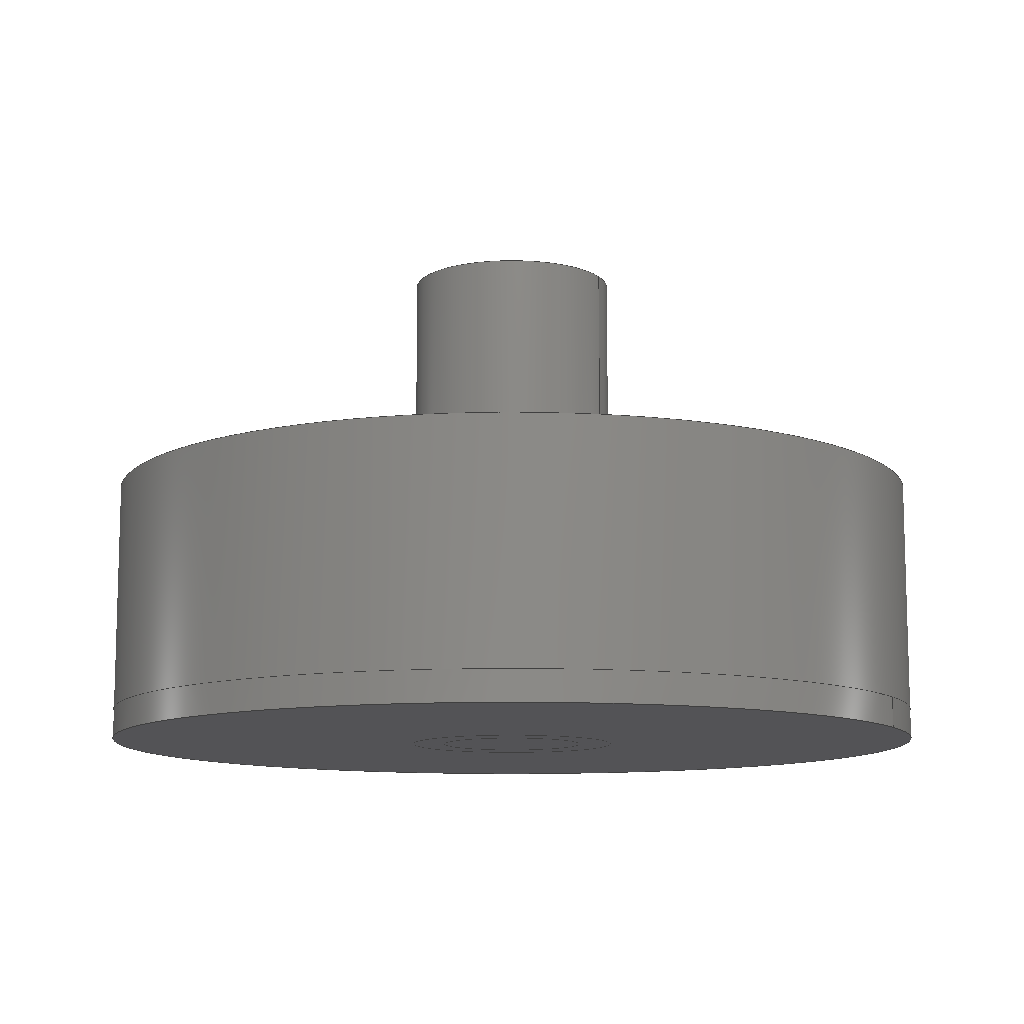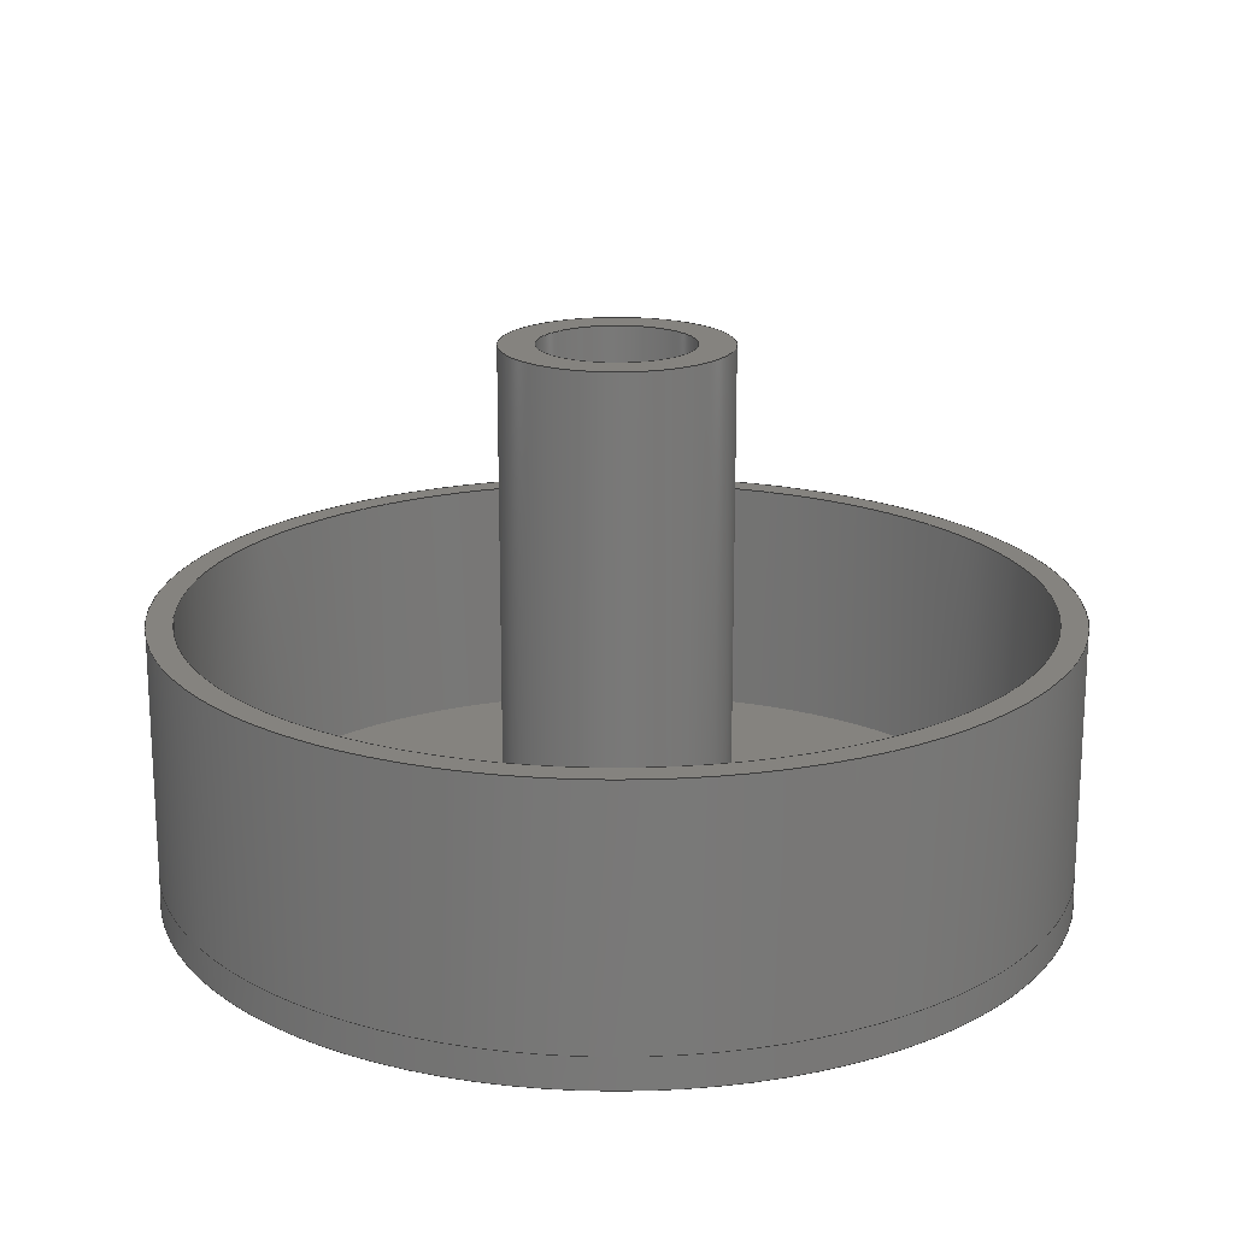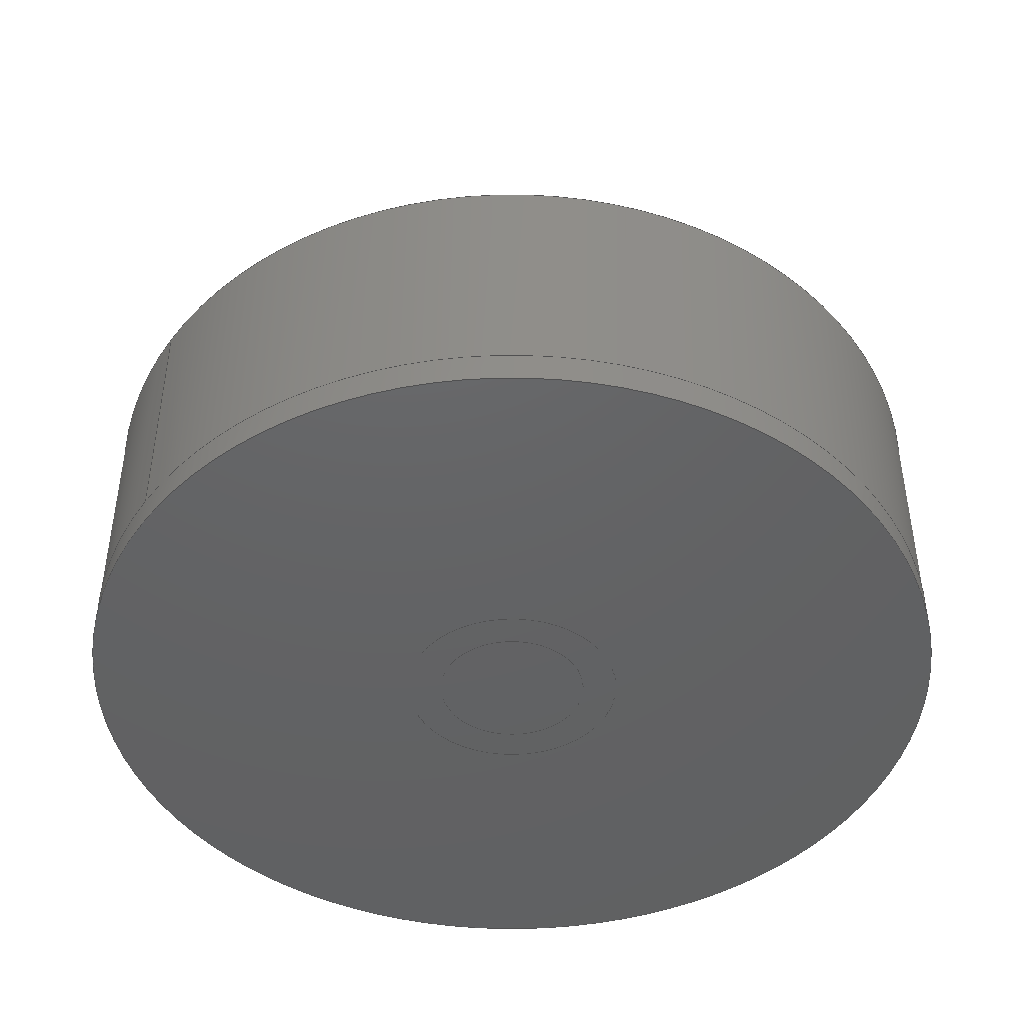
<metadata>
{"format":"step","ext":"step","renderer":"f3d","projection":"perspective","resolution":1024,"background":"white","views":[{"elev":-10.8,"azim":-153.6,"up":"+Y"},{"elev":18.7,"azim":174.6,"up":"+Y"},{"elev":-44.9,"azim":145.6,"up":"+Y"}]}
</metadata>
<code>
ISO-10303-21;
DATA;
#1=MECHANICAL_DESIGN_GEOMETRIC_PRESENTATION_REPRESENTATION('',(#10,#11,
#12,#13),#356);
#2=SHAPE_REPRESENTATION_RELATIONSHIP('SRR','None',#363,#3);
#3=ADVANCED_BREP_SHAPE_REPRESENTATION('',(#14,#15,#16,#17),#355);
#4=FACE_BOUND('',#47,.T.);
#5=FACE_BOUND('',#49,.T.);
#6=FACE_BOUND('',#53,.T.);
#7=FACE_BOUND('',#55,.T.);
#8=FACE_BOUND('',#59,.T.);
#9=FACE_BOUND('',#61,.T.);
#10=STYLED_ITEM('',(#372),#14);
#11=STYLED_ITEM('',(#372),#15);
#12=STYLED_ITEM('',(#372),#16);
#13=STYLED_ITEM('',(#372),#17);
#14=MANIFOLD_SOLID_BREP('Body1',#189);
#15=MANIFOLD_SOLID_BREP('Body3',#190);
#16=MANIFOLD_SOLID_BREP('Body7',#191);
#17=MANIFOLD_SOLID_BREP('Body8',#192);
#18=PLANE('',#209);
#19=PLANE('',#210);
#20=PLANE('',#217);
#21=PLANE('',#218);
#22=PLANE('',#225);
#23=PLANE('',#226);
#24=PLANE('',#233);
#25=PLANE('',#234);
#26=FACE_OUTER_BOUND('',#41,.T.);
#27=FACE_OUTER_BOUND('',#42,.T.);
#28=FACE_OUTER_BOUND('',#43,.T.);
#29=FACE_OUTER_BOUND('',#44,.T.);
#30=FACE_OUTER_BOUND('',#45,.T.);
#31=FACE_OUTER_BOUND('',#46,.T.);
#32=FACE_OUTER_BOUND('',#48,.T.);
#33=FACE_OUTER_BOUND('',#50,.T.);
#34=FACE_OUTER_BOUND('',#51,.T.);
#35=FACE_OUTER_BOUND('',#52,.T.);
#36=FACE_OUTER_BOUND('',#54,.T.);
#37=FACE_OUTER_BOUND('',#56,.T.);
#38=FACE_OUTER_BOUND('',#57,.T.);
#39=FACE_OUTER_BOUND('',#58,.T.);
#40=FACE_OUTER_BOUND('',#60,.T.);
#41=EDGE_LOOP('',(#125,#126,#127,#128));
#42=EDGE_LOOP('',(#129));
#43=EDGE_LOOP('',(#130));
#44=EDGE_LOOP('',(#131,#132,#133,#134));
#45=EDGE_LOOP('',(#135,#136,#137,#138));
#46=EDGE_LOOP('',(#139));
#47=EDGE_LOOP('',(#140));
#48=EDGE_LOOP('',(#141));
#49=EDGE_LOOP('',(#142));
#50=EDGE_LOOP('',(#143,#144,#145,#146));
#51=EDGE_LOOP('',(#147,#148,#149,#150));
#52=EDGE_LOOP('',(#151));
#53=EDGE_LOOP('',(#152));
#54=EDGE_LOOP('',(#153));
#55=EDGE_LOOP('',(#154));
#56=EDGE_LOOP('',(#155,#156,#157,#158));
#57=EDGE_LOOP('',(#159,#160,#161,#162));
#58=EDGE_LOOP('',(#163));
#59=EDGE_LOOP('',(#164));
#60=EDGE_LOOP('',(#165));
#61=EDGE_LOOP('',(#166));
#62=LINE('',#307,#69);
#63=LINE('',#315,#70);
#64=LINE('',#321,#71);
#65=LINE('',#329,#72);
#66=LINE('',#335,#73);
#67=LINE('',#343,#74);
#68=LINE('',#349,#75);
#69=VECTOR('',#241,8.89);
#70=VECTOR('',#252,1.524);
#71=VECTOR('',#259,2.223);
#72=VECTOR('',#270,0.381);
#73=VECTOR('',#277,0.889);
#74=VECTOR('',#288,8.382);
#75=VECTOR('',#295,8.89);
#76=CIRCLE('',#207,8.89);
#77=CIRCLE('',#208,8.89);
#78=CIRCLE('',#212,1.524);
#79=CIRCLE('',#213,1.524);
#80=CIRCLE('',#215,2.223);
#81=CIRCLE('',#216,2.223);
#82=CIRCLE('',#220,0.381);
#83=CIRCLE('',#221,0.381);
#84=CIRCLE('',#223,0.889);
#85=CIRCLE('',#224,0.889);
#86=CIRCLE('',#228,8.382);
#87=CIRCLE('',#229,8.382);
#88=CIRCLE('',#231,8.89);
#89=CIRCLE('',#232,8.89);
#90=VERTEX_POINT('',#304);
#91=VERTEX_POINT('',#306);
#92=VERTEX_POINT('',#312);
#93=VERTEX_POINT('',#314);
#94=VERTEX_POINT('',#318);
#95=VERTEX_POINT('',#320);
#96=VERTEX_POINT('',#326);
#97=VERTEX_POINT('',#328);
#98=VERTEX_POINT('',#332);
#99=VERTEX_POINT('',#334);
#100=VERTEX_POINT('',#340);
#101=VERTEX_POINT('',#342);
#102=VERTEX_POINT('',#346);
#103=VERTEX_POINT('',#348);
#104=EDGE_CURVE('',#90,#90,#76,.T.);
#105=EDGE_CURVE('',#90,#91,#62,.T.);
#106=EDGE_CURVE('',#91,#91,#77,.T.);
#107=EDGE_CURVE('',#92,#92,#78,.T.);
#108=EDGE_CURVE('',#92,#93,#63,.T.);
#109=EDGE_CURVE('',#93,#93,#79,.T.);
#110=EDGE_CURVE('',#94,#94,#80,.T.);
#111=EDGE_CURVE('',#94,#95,#64,.T.);
#112=EDGE_CURVE('',#95,#95,#81,.T.);
#113=EDGE_CURVE('',#96,#96,#82,.T.);
#114=EDGE_CURVE('',#96,#97,#65,.T.);
#115=EDGE_CURVE('',#97,#97,#83,.T.);
#116=EDGE_CURVE('',#98,#98,#84,.T.);
#117=EDGE_CURVE('',#98,#99,#66,.T.);
#118=EDGE_CURVE('',#99,#99,#85,.T.);
#119=EDGE_CURVE('',#100,#100,#86,.T.);
#120=EDGE_CURVE('',#100,#101,#67,.T.);
#121=EDGE_CURVE('',#101,#101,#87,.T.);
#122=EDGE_CURVE('',#102,#102,#88,.T.);
#123=EDGE_CURVE('',#102,#103,#68,.T.);
#124=EDGE_CURVE('',#103,#103,#89,.T.);
#125=ORIENTED_EDGE('',*,*,#104,.F.);
#126=ORIENTED_EDGE('',*,*,#105,.T.);
#127=ORIENTED_EDGE('',*,*,#106,.T.);
#128=ORIENTED_EDGE('',*,*,#105,.F.);
#129=ORIENTED_EDGE('',*,*,#104,.T.);
#130=ORIENTED_EDGE('',*,*,#106,.F.);
#131=ORIENTED_EDGE('',*,*,#107,.F.);
#132=ORIENTED_EDGE('',*,*,#108,.T.);
#133=ORIENTED_EDGE('',*,*,#109,.T.);
#134=ORIENTED_EDGE('',*,*,#108,.F.);
#135=ORIENTED_EDGE('',*,*,#110,.F.);
#136=ORIENTED_EDGE('',*,*,#111,.T.);
#137=ORIENTED_EDGE('',*,*,#112,.T.);
#138=ORIENTED_EDGE('',*,*,#111,.F.);
#139=ORIENTED_EDGE('',*,*,#110,.T.);
#140=ORIENTED_EDGE('',*,*,#107,.T.);
#141=ORIENTED_EDGE('',*,*,#112,.F.);
#142=ORIENTED_EDGE('',*,*,#109,.F.);
#143=ORIENTED_EDGE('',*,*,#113,.F.);
#144=ORIENTED_EDGE('',*,*,#114,.T.);
#145=ORIENTED_EDGE('',*,*,#115,.T.);
#146=ORIENTED_EDGE('',*,*,#114,.F.);
#147=ORIENTED_EDGE('',*,*,#116,.F.);
#148=ORIENTED_EDGE('',*,*,#117,.T.);
#149=ORIENTED_EDGE('',*,*,#118,.T.);
#150=ORIENTED_EDGE('',*,*,#117,.F.);
#151=ORIENTED_EDGE('',*,*,#116,.T.);
#152=ORIENTED_EDGE('',*,*,#113,.T.);
#153=ORIENTED_EDGE('',*,*,#118,.F.);
#154=ORIENTED_EDGE('',*,*,#115,.F.);
#155=ORIENTED_EDGE('',*,*,#119,.F.);
#156=ORIENTED_EDGE('',*,*,#120,.T.);
#157=ORIENTED_EDGE('',*,*,#121,.T.);
#158=ORIENTED_EDGE('',*,*,#120,.F.);
#159=ORIENTED_EDGE('',*,*,#122,.F.);
#160=ORIENTED_EDGE('',*,*,#123,.T.);
#161=ORIENTED_EDGE('',*,*,#124,.T.);
#162=ORIENTED_EDGE('',*,*,#123,.F.);
#163=ORIENTED_EDGE('',*,*,#122,.T.);
#164=ORIENTED_EDGE('',*,*,#119,.T.);
#165=ORIENTED_EDGE('',*,*,#124,.F.);
#166=ORIENTED_EDGE('',*,*,#121,.F.);
#167=CYLINDRICAL_SURFACE('',#206,8.89);
#168=CYLINDRICAL_SURFACE('',#211,1.524);
#169=CYLINDRICAL_SURFACE('',#214,2.223);
#170=CYLINDRICAL_SURFACE('',#219,0.381);
#171=CYLINDRICAL_SURFACE('',#222,0.889);
#172=CYLINDRICAL_SURFACE('',#227,8.382);
#173=CYLINDRICAL_SURFACE('',#230,8.89);
#174=ADVANCED_FACE('',(#26),#167,.T.);
#175=ADVANCED_FACE('',(#27),#18,.T.);
#176=ADVANCED_FACE('',(#28),#19,.F.);
#177=ADVANCED_FACE('',(#29),#168,.F.);
#178=ADVANCED_FACE('',(#30),#169,.T.);
#179=ADVANCED_FACE('',(#31,#4),#20,.T.);
#180=ADVANCED_FACE('',(#32,#5),#21,.F.);
#181=ADVANCED_FACE('',(#33),#170,.F.);
#182=ADVANCED_FACE('',(#34),#171,.T.);
#183=ADVANCED_FACE('',(#35,#6),#22,.T.);
#184=ADVANCED_FACE('',(#36,#7),#23,.F.);
#185=ADVANCED_FACE('',(#37),#172,.F.);
#186=ADVANCED_FACE('',(#38),#173,.T.);
#187=ADVANCED_FACE('',(#39,#8),#24,.T.);
#188=ADVANCED_FACE('',(#40,#9),#25,.F.);
#189=CLOSED_SHELL('',(#174,#175,#176));
#190=CLOSED_SHELL('',(#177,#178,#179,#180));
#191=CLOSED_SHELL('',(#181,#182,#183,#184));
#192=CLOSED_SHELL('',(#185,#186,#187,#188));
#193=DERIVED_UNIT_ELEMENT(#195,1);
#194=DERIVED_UNIT_ELEMENT(#358,3);
#195=(
MASS_UNIT()
NAMED_UNIT(*)
SI_UNIT(.KILO.,.GRAM.)
);
#196=DERIVED_UNIT((#193,#194));
#197=MEASURE_REPRESENTATION_ITEM('density measure',
POSITIVE_RATIO_MEASURE(7850),#196);
#198=PROPERTY_DEFINITION_REPRESENTATION(#203,#200);
#199=PROPERTY_DEFINITION_REPRESENTATION(#204,#201);
#200=REPRESENTATION('material name',(#202),#355);
#201=REPRESENTATION('density',(#197),#355);
#202=DESCRIPTIVE_REPRESENTATION_ITEM('Steel','Steel');
#203=PROPERTY_DEFINITION('material property','material name',#365);
#204=PROPERTY_DEFINITION('material property','density of part',#365);
#205=AXIS2_PLACEMENT_3D('placement',#302,#235,#236);
#206=AXIS2_PLACEMENT_3D('',#303,#237,#238);
#207=AXIS2_PLACEMENT_3D('',#305,#239,#240);
#208=AXIS2_PLACEMENT_3D('',#308,#242,#243);
#209=AXIS2_PLACEMENT_3D('',#309,#244,#245);
#210=AXIS2_PLACEMENT_3D('',#310,#246,#247);
#211=AXIS2_PLACEMENT_3D('',#311,#248,#249);
#212=AXIS2_PLACEMENT_3D('',#313,#250,#251);
#213=AXIS2_PLACEMENT_3D('',#316,#253,#254);
#214=AXIS2_PLACEMENT_3D('',#317,#255,#256);
#215=AXIS2_PLACEMENT_3D('',#319,#257,#258);
#216=AXIS2_PLACEMENT_3D('',#322,#260,#261);
#217=AXIS2_PLACEMENT_3D('',#323,#262,#263);
#218=AXIS2_PLACEMENT_3D('',#324,#264,#265);
#219=AXIS2_PLACEMENT_3D('',#325,#266,#267);
#220=AXIS2_PLACEMENT_3D('',#327,#268,#269);
#221=AXIS2_PLACEMENT_3D('',#330,#271,#272);
#222=AXIS2_PLACEMENT_3D('',#331,#273,#274);
#223=AXIS2_PLACEMENT_3D('',#333,#275,#276);
#224=AXIS2_PLACEMENT_3D('',#336,#278,#279);
#225=AXIS2_PLACEMENT_3D('',#337,#280,#281);
#226=AXIS2_PLACEMENT_3D('',#338,#282,#283);
#227=AXIS2_PLACEMENT_3D('',#339,#284,#285);
#228=AXIS2_PLACEMENT_3D('',#341,#286,#287);
#229=AXIS2_PLACEMENT_3D('',#344,#289,#290);
#230=AXIS2_PLACEMENT_3D('',#345,#291,#292);
#231=AXIS2_PLACEMENT_3D('',#347,#293,#294);
#232=AXIS2_PLACEMENT_3D('',#350,#296,#297);
#233=AXIS2_PLACEMENT_3D('',#351,#298,#299);
#234=AXIS2_PLACEMENT_3D('',#352,#300,#301);
#235=DIRECTION('axis',(0,0,1));
#236=DIRECTION('refdir',(1,0,0));
#237=DIRECTION('center_axis',(0,1,0));
#238=DIRECTION('ref_axis',(1,0,0));
#239=DIRECTION('center_axis',(0,1,0));
#240=DIRECTION('ref_axis',(1,0,0));
#241=DIRECTION('',(0,-1,0));
#242=DIRECTION('center_axis',(0,1,0));
#243=DIRECTION('ref_axis',(1,0,0));
#244=DIRECTION('center_axis',(0,1,0));
#245=DIRECTION('ref_axis',(1,0,0));
#246=DIRECTION('center_axis',(0,1,0));
#247=DIRECTION('ref_axis',(1,0,0));
#248=DIRECTION('center_axis',(0,1,0));
#249=DIRECTION('ref_axis',(1,0,0));
#250=DIRECTION('center_axis',(0,-1,0));
#251=DIRECTION('ref_axis',(1,0,0));
#252=DIRECTION('',(0,-1,0));
#253=DIRECTION('center_axis',(0,-1,0));
#254=DIRECTION('ref_axis',(1,0,0));
#255=DIRECTION('center_axis',(0,1,0));
#256=DIRECTION('ref_axis',(1,0,0));
#257=DIRECTION('center_axis',(0,1,0));
#258=DIRECTION('ref_axis',(1,0,0));
#259=DIRECTION('',(0,-1,0));
#260=DIRECTION('center_axis',(0,1,0));
#261=DIRECTION('ref_axis',(1,0,0));
#262=DIRECTION('center_axis',(0,1,0));
#263=DIRECTION('ref_axis',(1,0,0));
#264=DIRECTION('center_axis',(0,1,0));
#265=DIRECTION('ref_axis',(1,0,0));
#266=DIRECTION('center_axis',(0,1,0));
#267=DIRECTION('ref_axis',(-1,0,0));
#268=DIRECTION('center_axis',(0,-1,0));
#269=DIRECTION('ref_axis',(-1,0,0));
#270=DIRECTION('',(0,-1,0));
#271=DIRECTION('center_axis',(0,-1,0));
#272=DIRECTION('ref_axis',(-1,0,0));
#273=DIRECTION('center_axis',(0,1,0));
#274=DIRECTION('ref_axis',(-1,0,0));
#275=DIRECTION('center_axis',(0,1,0));
#276=DIRECTION('ref_axis',(-1,0,0));
#277=DIRECTION('',(0,-1,0));
#278=DIRECTION('center_axis',(0,1,0));
#279=DIRECTION('ref_axis',(-1,0,0));
#280=DIRECTION('center_axis',(0,1,0));
#281=DIRECTION('ref_axis',(-1,0,0));
#282=DIRECTION('center_axis',(0,1,0));
#283=DIRECTION('ref_axis',(-1,0,0));
#284=DIRECTION('center_axis',(0,1,0));
#285=DIRECTION('ref_axis',(-1,0,0));
#286=DIRECTION('center_axis',(0,-1,0));
#287=DIRECTION('ref_axis',(-1,0,0));
#288=DIRECTION('',(0,-1,0));
#289=DIRECTION('center_axis',(0,-1,0));
#290=DIRECTION('ref_axis',(-1,0,0));
#291=DIRECTION('center_axis',(0,1,0));
#292=DIRECTION('ref_axis',(-1,0,0));
#293=DIRECTION('center_axis',(0,1,0));
#294=DIRECTION('ref_axis',(-1,0,0));
#295=DIRECTION('',(0,-1,0));
#296=DIRECTION('center_axis',(0,1,0));
#297=DIRECTION('ref_axis',(-1,0,0));
#298=DIRECTION('center_axis',(0,1,0));
#299=DIRECTION('ref_axis',(-1,0,0));
#300=DIRECTION('center_axis',(0,1,0));
#301=DIRECTION('ref_axis',(-1,0,0));
#302=CARTESIAN_POINT('',(0,0,0));
#303=CARTESIAN_POINT('Origin',(0,0,0));
#304=CARTESIAN_POINT('',(-8.89,0.635,1.089e-15));
#305=CARTESIAN_POINT('Origin',(0,0.635,0));
#306=CARTESIAN_POINT('',(-8.89,0,1.089e-15));
#307=CARTESIAN_POINT('',(-8.89,0,1.089e-15));
#308=CARTESIAN_POINT('Origin',(0,0,0));
#309=CARTESIAN_POINT('Origin',(0,0.635,0));
#310=CARTESIAN_POINT('Origin',(0,0,0));
#311=CARTESIAN_POINT('Origin',(0,0,0));
#312=CARTESIAN_POINT('',(-1.524,10.67,1.866e-16));
#313=CARTESIAN_POINT('Origin',(0,10.67,0));
#314=CARTESIAN_POINT('',(-1.524,0,1.866e-16));
#315=CARTESIAN_POINT('',(-1.524,0,1.866e-16));
#316=CARTESIAN_POINT('Origin',(0,0,0));
#317=CARTESIAN_POINT('Origin',(0,0,0));
#318=CARTESIAN_POINT('',(-2.223,10.67,2.722e-16));
#319=CARTESIAN_POINT('Origin',(0,10.67,0));
#320=CARTESIAN_POINT('',(-2.223,0,2.722e-16));
#321=CARTESIAN_POINT('',(-2.223,0,2.722e-16));
#322=CARTESIAN_POINT('Origin',(0,0,0));
#323=CARTESIAN_POINT('Origin',(0,10.67,0));
#324=CARTESIAN_POINT('Origin',(0,0,0));
#325=CARTESIAN_POINT('Origin',(0,0.635,0));
#326=CARTESIAN_POINT('',(0.381,5.715,-4.666e-17));
#327=CARTESIAN_POINT('Origin',(0,5.715,0));
#328=CARTESIAN_POINT('',(0.381,0.635,-4.666e-17));
#329=CARTESIAN_POINT('',(0.381,0.635,-4.666e-17));
#330=CARTESIAN_POINT('Origin',(0,0.635,0));
#331=CARTESIAN_POINT('Origin',(0,0.635,0));
#332=CARTESIAN_POINT('',(0.889,5.715,-1.089e-16));
#333=CARTESIAN_POINT('Origin',(0,5.715,0));
#334=CARTESIAN_POINT('',(0.889,0.635,-1.089e-16));
#335=CARTESIAN_POINT('',(0.889,0.635,-1.089e-16));
#336=CARTESIAN_POINT('Origin',(0,0.635,0));
#337=CARTESIAN_POINT('Origin',(0,5.715,0));
#338=CARTESIAN_POINT('Origin',(0,0.635,0));
#339=CARTESIAN_POINT('Origin',(0,0.635,0));
#340=CARTESIAN_POINT('',(8.382,5.588,-1.026e-15));
#341=CARTESIAN_POINT('Origin',(0,5.588,0));
#342=CARTESIAN_POINT('',(8.382,0.635,-1.026e-15));
#343=CARTESIAN_POINT('',(8.382,0.635,-1.026e-15));
#344=CARTESIAN_POINT('Origin',(0,0.635,0));
#345=CARTESIAN_POINT('Origin',(0,0.635,0));
#346=CARTESIAN_POINT('',(8.89,5.588,-1.089e-15));
#347=CARTESIAN_POINT('Origin',(0,5.588,0));
#348=CARTESIAN_POINT('',(8.89,0.635,-1.089e-15));
#349=CARTESIAN_POINT('',(8.89,0.635,-1.089e-15));
#350=CARTESIAN_POINT('Origin',(0,0.635,0));
#351=CARTESIAN_POINT('Origin',(0,5.588,0));
#352=CARTESIAN_POINT('Origin',(0,0.635,0));
#353=UNCERTAINTY_MEASURE_WITH_UNIT(LENGTH_MEASURE(0.001),#357,
'DISTANCE_ACCURACY_VALUE',
'Maximum model space distance between geometric entities at asserted c
onnectivities');
#354=UNCERTAINTY_MEASURE_WITH_UNIT(LENGTH_MEASURE(0.001),#357,
'DISTANCE_ACCURACY_VALUE',
'Maximum model space distance between geometric entities at asserted c
onnectivities');
#355=(
GEOMETRIC_REPRESENTATION_CONTEXT(3)
GLOBAL_UNCERTAINTY_ASSIGNED_CONTEXT((#353))
GLOBAL_UNIT_ASSIGNED_CONTEXT((#357,#359,#360))
REPRESENTATION_CONTEXT('','3D')
);
#356=(
GEOMETRIC_REPRESENTATION_CONTEXT(3)
GLOBAL_UNCERTAINTY_ASSIGNED_CONTEXT((#354))
GLOBAL_UNIT_ASSIGNED_CONTEXT((#357,#359,#360))
REPRESENTATION_CONTEXT('','3D')
);
#357=(
LENGTH_UNIT()
NAMED_UNIT(*)
SI_UNIT(.CENTI.,.METRE.)
);
#358=(
LENGTH_UNIT()
NAMED_UNIT(*)
SI_UNIT($,.METRE.)
);
#359=(
NAMED_UNIT(*)
PLANE_ANGLE_UNIT()
SI_UNIT($,.RADIAN.)
);
#360=(
NAMED_UNIT(*)
SI_UNIT($,.STERADIAN.)
SOLID_ANGLE_UNIT()
);
#361=SHAPE_DEFINITION_REPRESENTATION(#362,#363);
#362=PRODUCT_DEFINITION_SHAPE('',$,#365);
#363=SHAPE_REPRESENTATION('',(#205),#355);
#364=PRODUCT_DEFINITION_CONTEXT('part definition',#369,'design');
#365=PRODUCT_DEFINITION('Untitled','Untitled',#366,#364);
#366=PRODUCT_DEFINITION_FORMATION('',$,#371);
#367=PRODUCT_RELATED_PRODUCT_CATEGORY('Untitled','Untitled',(#371));
#368=APPLICATION_PROTOCOL_DEFINITION('international standard',
'automotive_design',2009,#369);
#369=APPLICATION_CONTEXT(
'Core Data for Automotive Mechanical Design Process');
#370=PRODUCT_CONTEXT('part definition',#369,'mechanical');
#371=PRODUCT('Untitled','Untitled',$,(#370));
#372=PRESENTATION_STYLE_ASSIGNMENT((#373));
#373=SURFACE_STYLE_USAGE(.BOTH.,#374);
#374=SURFACE_SIDE_STYLE('',(#375));
#375=SURFACE_STYLE_FILL_AREA(#376);
#376=FILL_AREA_STYLE('Steel - Satin',(#377));
#377=FILL_AREA_STYLE_COLOUR('Steel - Satin',#378);
#378=COLOUR_RGB('Steel - Satin',0.6275,0.6275,0.6275);
ENDSEC;
END-ISO-10303-21;

</code>
